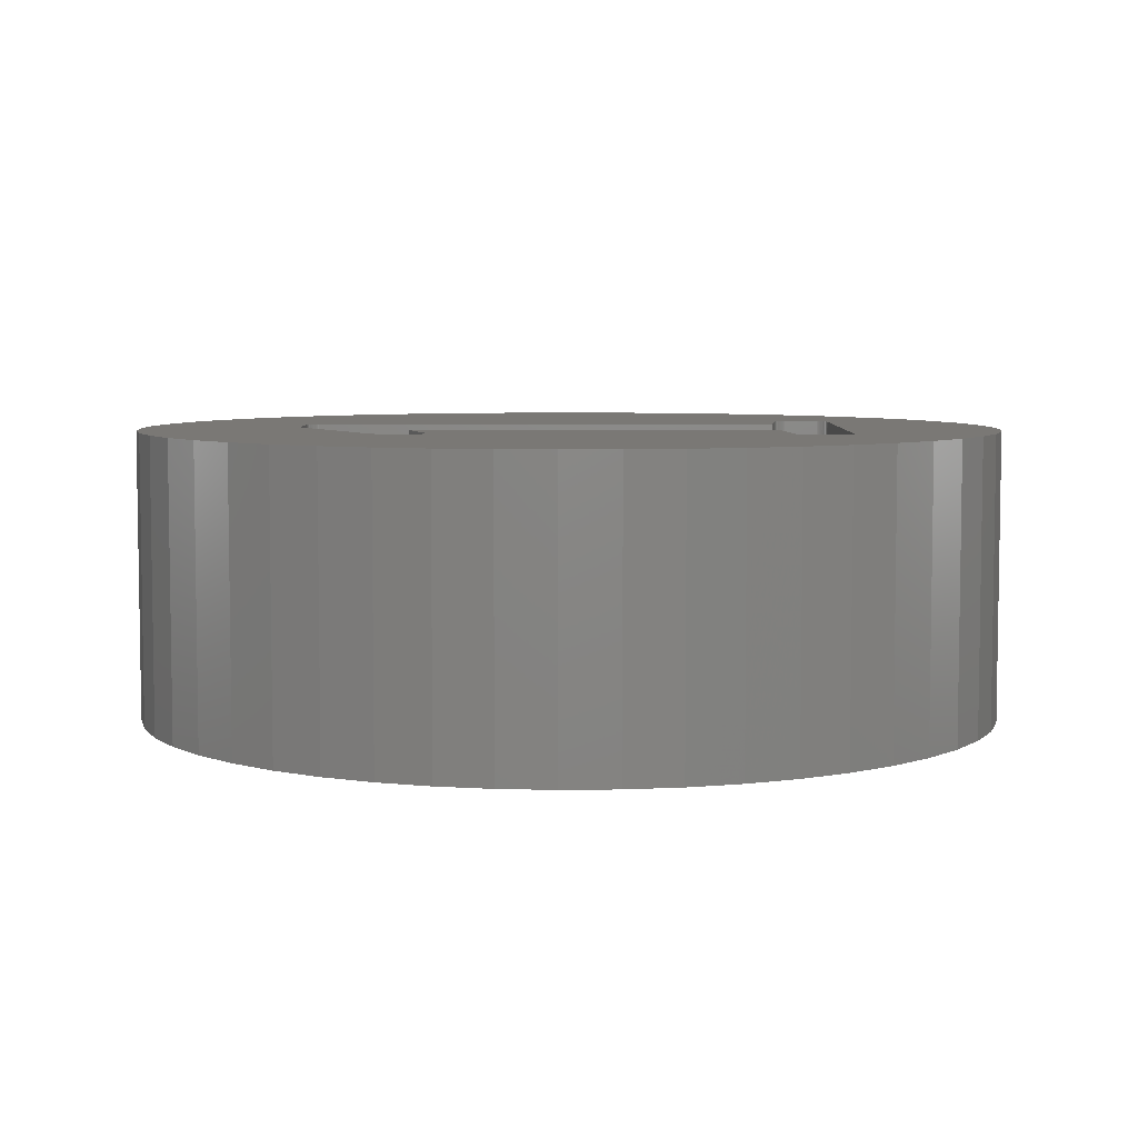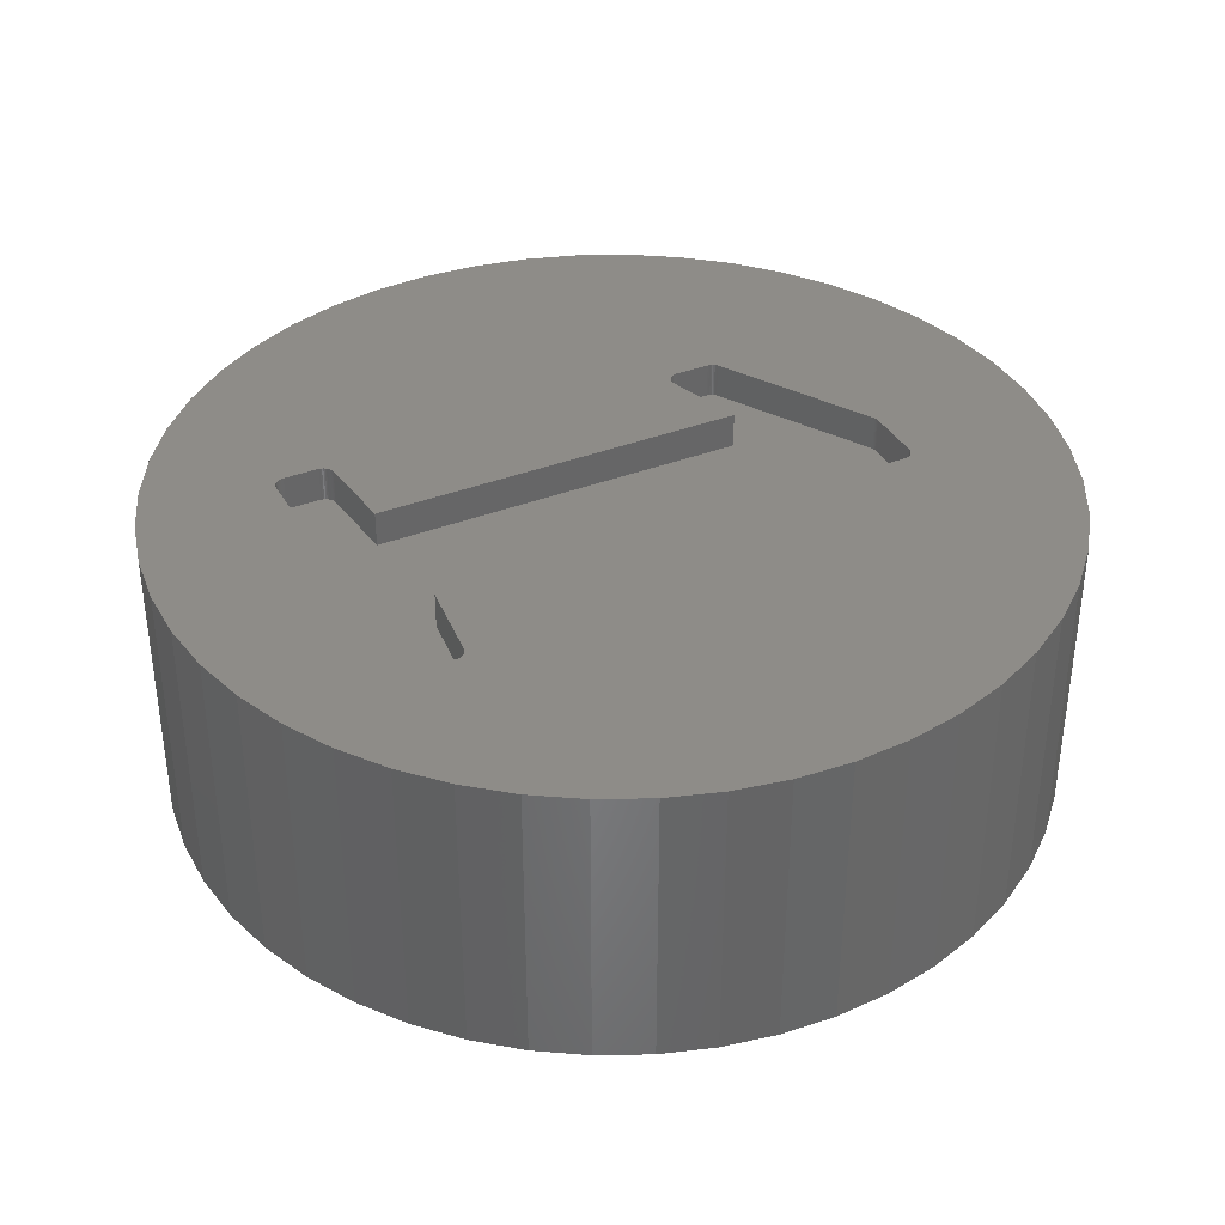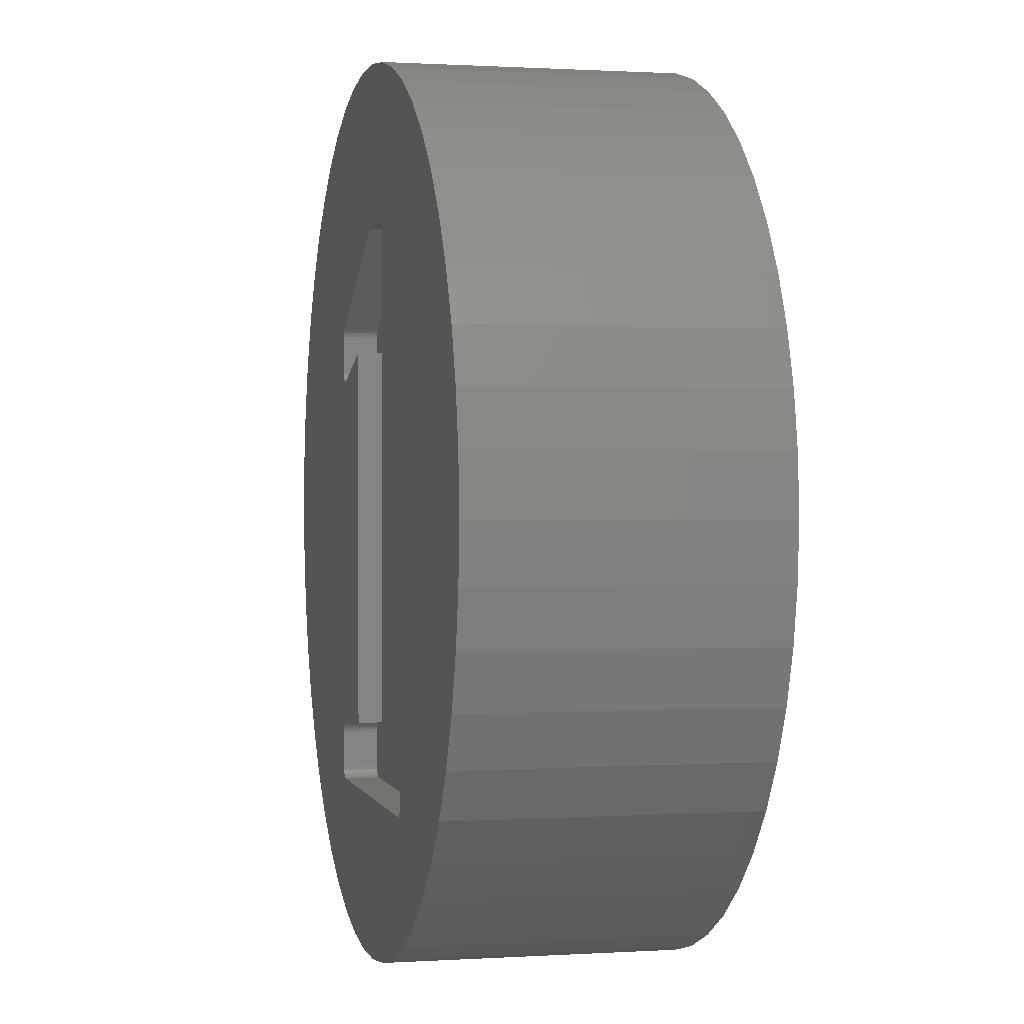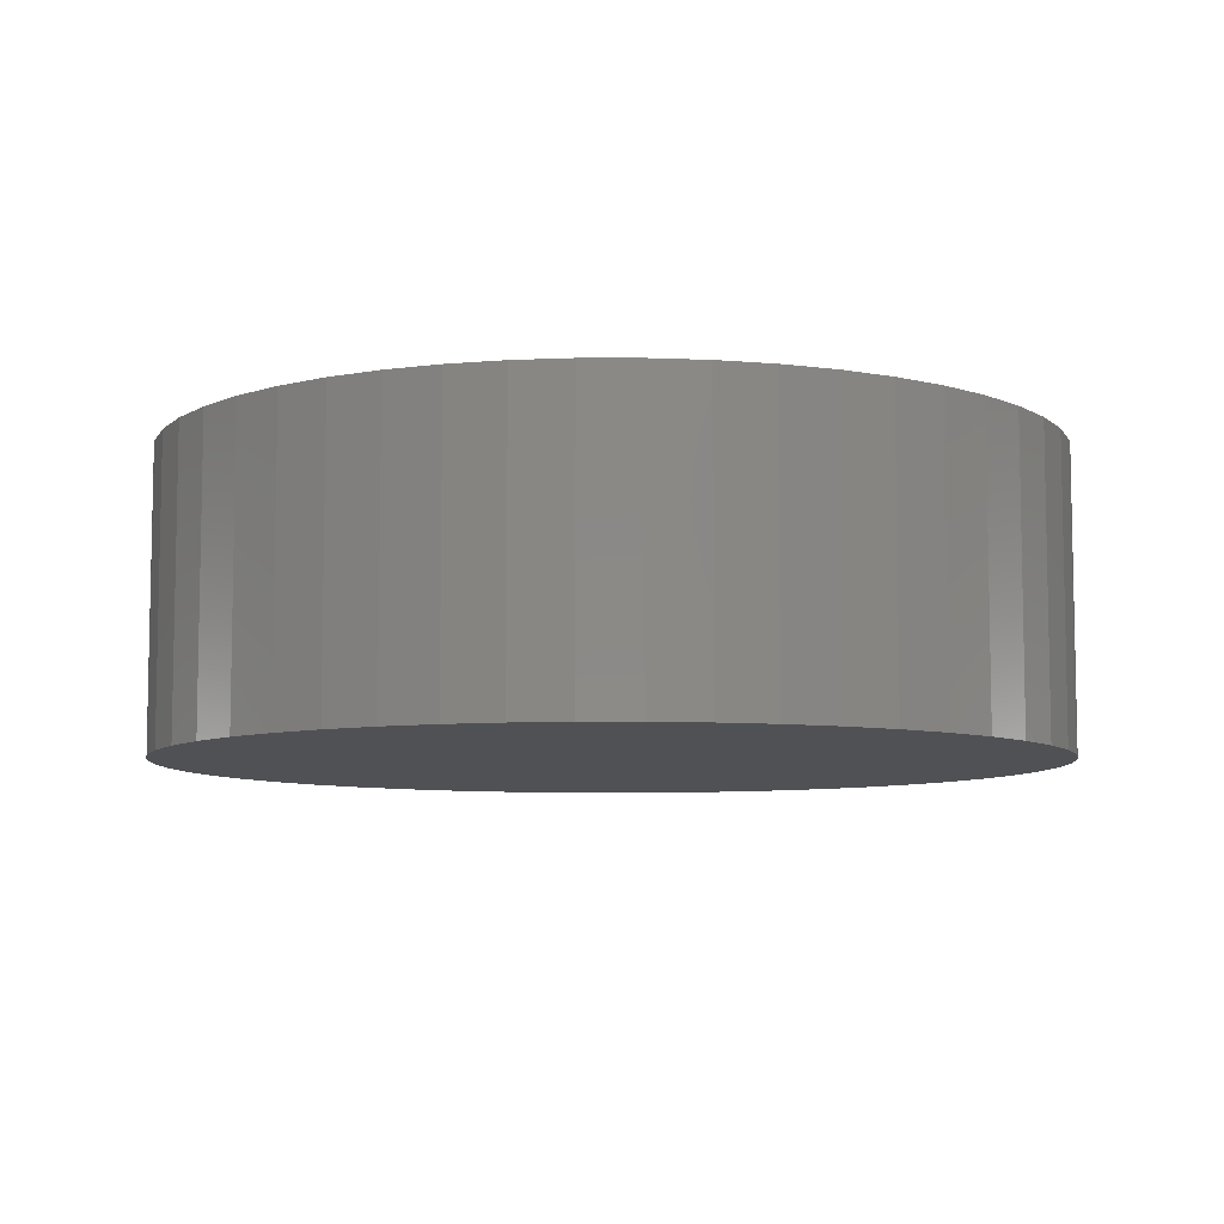
<metadata>
{"format":"stl","ext":"stl","renderer":"f3d","projection":"perspective","resolution":1024,"background":"white","views":[{"elev":5.8,"azim":-88.8,"up":"+Z"},{"elev":37.1,"azim":63.5,"up":"+Z"},{"elev":0.8,"azim":76.9,"up":"+Y"},{"elev":-7.7,"azim":36.2,"up":"+Z"}]}
</metadata>
<code>
# stl→obj: 308 verts, 612 faces
v 4.781 -5.779 0
v 5.467 -5.134 5
v 4.781 -5.779 5
v 5.467 -5.134 0
v 7.5 0 5
v 7.441 0.94 0
v 7.441 0.94 5
v 7.5 0 0
v 4.781 5.779 0
v 4.019 6.332 5
v 4.781 5.779 5
v 4.019 6.332 0
v 7.264 1.865 0
v 7.264 1.865 5
v 6.068 -4.408 5
v 6.572 -3.613 0
v 6.572 -3.613 5
v 6.068 -4.408 0
v -7.264 -1.865 0
v -7.441 -0.94 5
v -7.441 -0.94 0
v -7.264 -1.865 5
v -6.973 2.761 0
v -6.572 3.613 5
v -6.572 3.613 0
v -6.973 2.761 5
v 5.467 5.134 0
v 5.467 5.134 5
v 3.193 -6.786 0
v 4.019 -6.332 5
v 3.193 -6.786 5
v 4.019 -6.332 0
v 6.973 2.761 0
v 6.973 2.761 5
v -6.973 -2.761 0
v -6.973 -2.761 5
v -5.467 -5.134 0
v -4.781 -5.779 5
v -5.467 -5.134 5
v -4.781 -5.779 0
v 7.441 -0.94 0
v 7.264 -1.865 0
v 6.973 -2.761 0
v 6.572 3.613 0
v 6.068 4.408 0
v 3.193 6.786 0
v 2.318 -7.133 0
v 2.318 7.133 0
v 1.405 -7.367 0
v 1.405 7.367 0
v 0.4709 -7.485 0
v 0.4709 7.485 0
v -0.4709 -7.485 0
v -0.4709 7.485 0
v -1.405 -7.367 0
v -1.405 7.367 0
v -2.318 -7.133 0
v -2.318 7.133 0
v -3.193 -6.786 0
v -3.193 6.786 0
v -4.019 -6.332 0
v -4.019 6.332 0
v -4.781 5.779 0
v -5.467 5.134 0
v -6.068 -4.408 0
v -6.068 4.408 0
v -6.572 -3.613 0
v -7.264 1.865 0
v -7.441 0.94 0
v -7.5 0 0
v 2.318 -7.133 5
v 6.973 -2.761 5
v -7.264 1.865 5
v -7.441 0.94 5
v -0.4709 7.485 5
v 0.4709 7.485 5
v -3.193 -6.786 5
v -4.019 -6.332 5
v -6.572 -3.613 5
v -6.068 -4.408 5
v -4.781 5.779 5
v -4.019 6.332 5
v 7.441 -0.94 5
v -3.193 6.786 5
v -2.318 7.133 5
v 6.572 3.613 5
v -7.5 0 5
v -1.405 7.367 5
v 7.264 -1.865 5
v 6.068 4.408 5
v -5.467 5.134 5
v -6.068 4.408 5
v 1.405 7.367 5
v 2.318 7.133 5
v 1.405 -7.367 5
v -2.318 -7.133 5
v -0.4709 -7.485 5
v -1.405 -7.367 5
v 0.4709 -7.485 5
v 3.193 6.786 5
v 1.371 4.608 5
v 1.373 4.583 5
v 1.367 4.632 5
v 1.359 4.656 5
v 1.348 4.679 5
v 1.335 4.7 5
v 1.319 4.72 5
v 1.3 4.737 5
v 1.28 4.752 5
v 1.258 4.764 5
v 1.235 4.773 5
v 1.21 4.779 5
v 1.186 4.782 5
v 1.173 4.783 5
v 0.2099 4.783 5
v 0.1849 4.781 5
v 0.1602 4.776 5
v 0.1363 4.769 5
v 0.1136 4.758 5
v 0.1087 4.755 5
v -2.455 3.25 5
v -2.475 3.236 5
v -2.494 3.219 5
v -2.511 3.2 5
v -2.525 3.18 5
v -2.553 2.501 5
v -2.553 3.077 5
v -2.556 -3.96 5
v -2.545 3.134 5
v -2.551 3.109 5
v -2.537 3.157 5
v 2.79 -3.806 5
v 2.773 -3.803 5
v 2.815 -3.812 5
v 2.838 -3.821 5
v 2.86 -3.834 5
v 2.899 -3.865 5
v 2.88 -3.848 5
v 2.915 -3.885 5
v 2.939 -3.929 5
v 2.928 -3.906 5
v 2.951 -3.977 5
v 2.953 -4.598 5
v 2.953 -4.586 5
v 2.953 -4.002 5
v 2.947 -3.953 5
v 1.373 -3.659 5
v 2.949 -4.623 5
v 2.943 -4.647 5
v 2.934 -4.671 5
v 2.922 -4.693 5
v 2.907 -4.713 5
v 2.89 -4.731 5
v 2.871 -4.747 5
v 2.849 -4.761 5
v 2.827 -4.772 5
v 2.803 -4.779 5
v 2.778 -4.784 5
v 2.753 -4.786 5
v -2.36 -4.786 5
v -2.373 -4.785 5
v -2.398 -4.782 5
v -2.422 -4.776 5
v -2.445 -4.767 5
v -2.467 -4.754 5
v -2.488 -4.74 5
v -2.506 -4.723 5
v -2.522 -4.703 5
v -2.535 -4.682 5
v -2.546 -4.659 5
v -2.554 -4.635 5
v -2.559 -4.611 5
v -2.56 -4.586 5
v -2.553 3.084 5
v -2.56 -4.002 5
v -2.559 -3.985 5
v -2.291 2.311 5
v -0.9868 -3.659 5
v -0.9868 2.74 5
v -2.292 2.311 5
v -2.316 2.304 5
v -2.341 2.301 5
v -2.381 -3.803 5
v -2.366 2.301 5
v -2.391 2.304 5
v -2.405 -3.808 5
v -2.415 2.311 5
v -2.43 -3.815 5
v -2.439 2.32 5
v -2.453 -3.825 5
v -2.461 2.332 5
v -2.474 -3.838 5
v -2.481 2.347 5
v -2.494 -3.854 5
v -2.499 2.364 5
v -2.511 -3.871 5
v -2.515 2.383 5
v -2.527 -3.891 5
v -2.529 2.404 5
v -2.539 -3.913 5
v -2.539 2.427 5
v -2.549 -3.936 5
v -2.547 2.451 5
v -2.552 2.476 5
v 2.803 -4.779 4.4
v 2.778 -4.784 4.4
v 2.827 -4.772 4.4
v 2.849 -4.761 4.4
v 2.871 -4.747 4.4
v 2.89 -4.731 4.4
v 2.907 -4.713 4.4
v 2.922 -4.693 4.4
v 2.934 -4.671 4.4
v 2.943 -4.647 4.4
v 2.949 -4.623 4.4
v 2.953 -4.598 4.4
v 2.953 -4.586 4.4
v 2.953 -4.002 4.4
v 2.951 -3.977 4.4
v 2.947 -3.953 4.4
v 2.939 -3.929 4.4
v 2.928 -3.906 4.4
v 2.915 -3.885 4.4
v 2.899 -3.865 4.4
v 2.88 -3.848 4.4
v 2.86 -3.834 4.4
v 2.838 -3.821 4.4
v 2.815 -3.812 4.4
v 2.79 -3.806 4.4
v 2.773 -3.803 4.4
v 1.373 -3.659 4.4
v 1.373 4.583 4.4
v 1.371 4.608 4.4
v 1.367 4.632 4.4
v 1.359 4.656 4.4
v 1.348 4.679 4.4
v 1.335 4.7 4.4
v 1.319 4.72 4.4
v 1.3 4.737 4.4
v 1.28 4.752 4.4
v 1.258 4.764 4.4
v 1.235 4.773 4.4
v 1.21 4.779 4.4
v 1.186 4.782 4.4
v 1.173 4.783 4.4
v 0.2099 4.783 4.4
v 0.1849 4.781 4.4
v 0.1602 4.776 4.4
v 0.1363 4.769 4.4
v 0.1136 4.758 4.4
v 0.1087 4.755 4.4
v -2.455 3.25 4.4
v -2.475 3.236 4.4
v -2.494 3.219 4.4
v -2.511 3.2 4.4
v -2.525 3.18 4.4
v -2.537 3.157 4.4
v -2.545 3.134 4.4
v -2.551 3.109 4.4
v -2.553 3.084 4.4
v -2.553 3.077 4.4
v -2.553 2.501 4.4
v -2.552 2.476 4.4
v -2.547 2.451 4.4
v -2.539 2.427 4.4
v -2.529 2.404 4.4
v -2.515 2.383 4.4
v -2.499 2.364 4.4
v -2.481 2.347 4.4
v -2.461 2.332 4.4
v -2.439 2.32 4.4
v -2.415 2.311 4.4
v -2.391 2.304 4.4
v -2.366 2.301 4.4
v -2.341 2.301 4.4
v -2.316 2.304 4.4
v -2.292 2.311 4.4
v -2.291 2.311 4.4
v -0.9868 2.74 4.4
v -0.9868 -3.659 4.4
v -2.381 -3.803 4.4
v -2.405 -3.808 4.4
v -2.43 -3.815 4.4
v -2.453 -3.825 4.4
v -2.474 -3.838 4.4
v -2.494 -3.854 4.4
v -2.511 -3.871 4.4
v -2.527 -3.891 4.4
v -2.539 -3.913 4.4
v -2.549 -3.936 4.4
v -2.556 -3.96 4.4
v -2.559 -3.985 4.4
v -2.56 -4.002 4.4
v -2.56 -4.586 4.4
v -2.559 -4.611 4.4
v -2.554 -4.635 4.4
v -2.546 -4.659 4.4
v -2.535 -4.682 4.4
v -2.522 -4.703 4.4
v -2.506 -4.723 4.4
v -2.488 -4.74 4.4
v -2.467 -4.754 4.4
v -2.445 -4.767 4.4
v -2.422 -4.776 4.4
v -2.398 -4.782 4.4
v -2.373 -4.785 4.4
v -2.36 -4.786 4.4
v 2.753 -4.786 4.4
f 1 2 3
f 2 1 4
f 5 6 7
f 6 5 8
f 9 10 11
f 10 9 12
f 7 13 14
f 13 7 6
f 15 16 17
f 16 15 18
f 19 20 21
f 20 19 22
f 23 24 25
f 24 23 26
f 27 11 28
f 11 27 9
f 29 30 31
f 30 29 32
f 14 33 34
f 33 14 13
f 35 22 19
f 22 35 36
f 37 38 39
f 38 37 40
f 41 6 8
f 42 6 41
f 42 13 6
f 43 13 42
f 43 33 13
f 16 33 43
f 16 44 33
f 18 44 16
f 18 45 44
f 4 45 18
f 4 27 45
f 1 27 4
f 1 9 27
f 32 9 1
f 32 12 9
f 29 12 32
f 29 46 12
f 47 46 29
f 47 48 46
f 49 48 47
f 49 50 48
f 51 50 49
f 51 52 50
f 53 52 51
f 53 54 52
f 55 54 53
f 55 56 54
f 57 56 55
f 57 58 56
f 59 58 57
f 59 60 58
f 61 60 59
f 61 62 60
f 40 62 61
f 40 63 62
f 37 63 40
f 37 64 63
f 65 64 37
f 65 66 64
f 67 66 65
f 67 25 66
f 35 25 67
f 35 23 25
f 19 23 35
f 19 68 23
f 21 68 19
f 21 69 68
f 69 21 70
f 47 31 71
f 31 47 29
f 17 43 72
f 43 17 16
f 69 73 68
f 73 69 74
f 52 75 76
f 75 52 54
f 61 77 78
f 77 61 59
f 65 79 67
f 79 65 80
f 68 26 23
f 26 68 73
f 62 81 82
f 81 62 63
f 83 8 5
f 8 83 41
f 58 84 85
f 84 58 60
f 34 44 86
f 44 34 33
f 70 74 69
f 74 70 87
f 56 85 88
f 85 56 58
f 72 42 89
f 42 72 43
f 90 27 28
f 27 90 45
f 66 91 64
f 91 66 92
f 48 93 94
f 93 48 50
f 49 71 95
f 71 49 47
f 50 76 93
f 76 50 52
f 59 96 77
f 96 59 57
f 55 97 98
f 97 55 53
f 53 99 97
f 99 53 51
f 60 82 84
f 82 60 62
f 37 80 65
f 80 37 39
f 40 78 38
f 78 40 61
f 63 91 81
f 91 63 64
f 89 41 83
f 41 89 42
f 21 87 70
f 87 21 20
f 54 88 75
f 88 54 56
f 2 18 15
f 18 2 4
f 25 92 66
f 92 25 24
f 46 94 100
f 94 46 48
f 12 100 10
f 100 12 46
f 57 98 96
f 98 57 55
f 67 36 35
f 36 67 79
f 32 3 30
f 3 32 1
f 86 45 90
f 45 86 44
f 51 95 99
f 95 51 49
f 10 101 102
f 94 103 101
f 94 104 103
f 94 105 104
f 94 106 105
f 94 107 106
f 94 108 107
f 94 109 108
f 94 110 109
f 94 111 110
f 93 112 111
f 93 113 112
f 93 114 113
f 76 114 93
f 76 115 114
f 76 116 115
f 75 116 76
f 116 75 117
f 117 75 118
f 118 75 119
f 119 75 120
f 88 120 75
f 85 120 88
f 85 121 120
f 84 121 85
f 82 121 84
f 81 121 82
f 121 81 122
f 122 81 123
f 123 81 124
f 91 124 81
f 124 91 125
f 24 126 127
f 126 20 128
f 22 128 20
f 129 92 130
f 92 129 91
f 131 91 129
f 125 91 131
f 132 5 7
f 133 7 14
f 134 5 132
f 102 14 34
f 5 134 83
f 102 34 86
f 83 135 89
f 102 86 90
f 89 136 72
f 102 90 28
f 137 72 138
f 102 28 11
f 139 17 137
f 102 11 10
f 140 15 141
f 101 10 100
f 15 142 2
f 143 3 144
f 2 144 3
f 144 2 145
f 145 2 142
f 142 15 146
f 146 15 140
f 17 141 15
f 141 17 139
f 14 102 133
f 72 137 17
f 138 72 136
f 136 89 135
f 135 83 134
f 101 100 94
f 111 94 93
f 7 133 132
f 133 102 147
f 148 3 143
f 149 3 148
f 150 3 149
f 151 3 150
f 3 151 30
f 152 30 151
f 153 30 152
f 154 30 153
f 155 30 154
f 156 30 155
f 30 156 31
f 157 31 156
f 158 31 157
f 159 31 158
f 159 71 31
f 159 95 71
f 159 99 95
f 160 99 159
f 99 160 97
f 97 160 98
f 98 160 96
f 77 160 161
f 77 161 162
f 77 162 163
f 77 163 164
f 77 164 165
f 78 165 166
f 78 166 167
f 78 167 168
f 78 168 169
f 78 169 170
f 38 170 171
f 38 171 172
f 160 77 96
f 38 172 173
f 130 92 174
f 174 92 127
f 165 78 77
f 24 127 92
f 170 38 78
f 126 24 26
f 173 39 38
f 126 26 73
f 175 39 173
f 126 73 74
f 176 39 175
f 126 74 87
f 128 39 176
f 126 87 20
f 39 128 80
f 36 128 22
f 80 128 79
f 79 128 36
f 177 178 179
f 180 178 177
f 181 178 180
f 182 178 181
f 183 182 184
f 182 183 178
f 185 183 184
f 185 186 183
f 187 186 185
f 187 188 186
f 189 188 187
f 189 190 188
f 191 190 189
f 191 192 190
f 193 192 191
f 193 194 192
f 195 194 193
f 195 196 194
f 197 196 195
f 197 198 196
f 199 198 197
f 199 200 198
f 201 200 199
f 202 201 203
f 201 202 200
f 128 203 204
f 128 204 126
f 203 128 202
f 205 158 157
f 158 205 206
f 207 157 156
f 157 207 205
f 208 156 155
f 156 208 207
f 209 155 154
f 155 209 208
f 210 154 153
f 154 210 209
f 210 152 211
f 152 210 153
f 211 151 212
f 151 211 152
f 212 150 213
f 150 212 151
f 213 149 214
f 149 213 150
f 214 148 215
f 148 214 149
f 215 143 216
f 143 215 148
f 216 144 217
f 144 216 143
f 217 145 218
f 145 217 144
f 218 142 219
f 142 218 145
f 219 146 220
f 146 219 142
f 220 140 221
f 140 220 146
f 221 141 222
f 141 221 140
f 222 139 223
f 139 222 141
f 223 137 224
f 137 223 139
f 225 137 138
f 137 225 224
f 226 138 136
f 138 226 225
f 227 136 135
f 136 227 226
f 228 135 134
f 135 228 227
f 229 134 132
f 134 229 228
f 230 132 133
f 132 230 229
f 231 133 147
f 133 231 230
f 231 102 232
f 102 231 147
f 232 101 233
f 101 232 102
f 233 103 234
f 103 233 101
f 234 104 235
f 104 234 103
f 235 105 236
f 105 235 104
f 236 106 237
f 106 236 105
f 237 107 238
f 107 237 106
f 239 107 108
f 107 239 238
f 240 108 109
f 108 240 239
f 241 109 110
f 109 241 240
f 242 110 111
f 110 242 241
f 243 111 112
f 111 243 242
f 244 112 113
f 112 244 243
f 245 113 114
f 113 245 244
f 246 114 115
f 114 246 245
f 247 115 116
f 115 247 246
f 248 116 117
f 116 248 247
f 249 117 118
f 117 249 248
f 250 118 119
f 118 250 249
f 251 119 120
f 119 251 250
f 252 120 121
f 120 252 251
f 253 121 122
f 121 253 252
f 254 122 123
f 122 254 253
f 124 254 123
f 254 124 255
f 125 255 124
f 255 125 256
f 131 256 125
f 256 131 257
f 129 257 131
f 257 129 258
f 130 258 129
f 258 130 259
f 174 259 130
f 259 174 260
f 127 260 174
f 260 127 261
f 126 261 127
f 261 126 262
f 204 262 126
f 262 204 263
f 203 263 204
f 263 203 264
f 201 264 203
f 264 201 265
f 199 265 201
f 265 199 266
f 197 266 199
f 266 197 267
f 195 267 197
f 267 195 268
f 269 195 193
f 195 269 268
f 270 193 191
f 193 270 269
f 271 191 189
f 191 271 270
f 272 189 187
f 189 272 271
f 273 187 185
f 187 273 272
f 274 185 184
f 185 274 273
f 275 184 182
f 184 275 274
f 276 182 181
f 182 276 275
f 277 181 180
f 181 277 276
f 278 180 177
f 180 278 277
f 279 177 179
f 177 279 278
f 178 279 179
f 279 178 280
f 281 178 183
f 178 281 280
f 282 183 186
f 183 282 281
f 283 186 188
f 186 283 282
f 284 188 190
f 188 284 283
f 285 190 192
f 190 285 284
f 286 192 194
f 192 286 285
f 196 286 194
f 286 196 287
f 198 287 196
f 287 198 288
f 200 288 198
f 288 200 289
f 202 289 200
f 289 202 290
f 128 290 202
f 290 128 291
f 176 291 128
f 291 176 292
f 175 292 176
f 292 175 293
f 173 293 175
f 293 173 294
f 172 294 173
f 294 172 295
f 171 295 172
f 295 171 296
f 170 296 171
f 296 170 297
f 169 297 170
f 297 169 298
f 168 298 169
f 298 168 299
f 167 299 168
f 299 167 300
f 301 167 166
f 167 301 300
f 302 166 165
f 166 302 301
f 303 165 164
f 165 303 302
f 304 164 163
f 164 304 303
f 305 163 162
f 163 305 304
f 306 162 161
f 162 306 305
f 307 161 160
f 161 307 306
f 308 160 159
f 160 308 307
f 206 159 158
f 159 206 308
f 245 232 233
f 308 217 218
f 230 218 219
f 217 308 216
f 230 219 220
f 216 308 215
f 230 220 221
f 215 308 214
f 230 221 222
f 214 308 213
f 230 222 223
f 213 308 212
f 230 223 224
f 212 308 211
f 230 224 225
f 211 308 210
f 230 225 226
f 210 308 209
f 230 226 227
f 209 308 208
f 230 227 228
f 208 308 207
f 230 228 229
f 207 308 205
f 218 230 308
f 205 308 206
f 231 308 230
f 245 233 234
f 245 234 235
f 245 235 236
f 245 236 237
f 245 237 238
f 245 238 239
f 245 239 240
f 245 240 241
f 245 241 242
f 245 242 243
f 245 243 244
f 232 245 246
f 232 246 251
f 251 246 247
f 251 247 248
f 251 248 249
f 251 249 250
f 232 251 279
f 232 279 231
f 280 231 279
f 280 308 231
f 280 307 308
f 281 307 280
f 293 307 281
f 294 307 293
f 293 281 282
f 307 294 306
f 293 282 283
f 306 294 305
f 293 283 284
f 305 294 304
f 293 284 285
f 304 294 303
f 293 285 286
f 303 294 302
f 293 286 287
f 302 294 301
f 293 287 288
f 301 294 300
f 293 288 289
f 300 294 299
f 293 289 290
f 299 294 298
f 293 290 291
f 298 294 297
f 293 291 292
f 297 294 296
f 296 294 295
f 252 279 251
f 279 252 278
f 261 278 252
f 262 278 261
f 278 262 277
f 277 262 276
f 276 262 275
f 275 262 274
f 274 262 273
f 273 262 272
f 261 252 253
f 272 262 271
f 261 253 254
f 271 262 270
f 261 254 255
f 270 262 269
f 261 255 256
f 269 262 268
f 261 256 257
f 268 262 267
f 261 257 258
f 267 262 266
f 261 258 259
f 266 262 265
f 261 259 260
f 265 262 264
f 264 262 263

</code>
